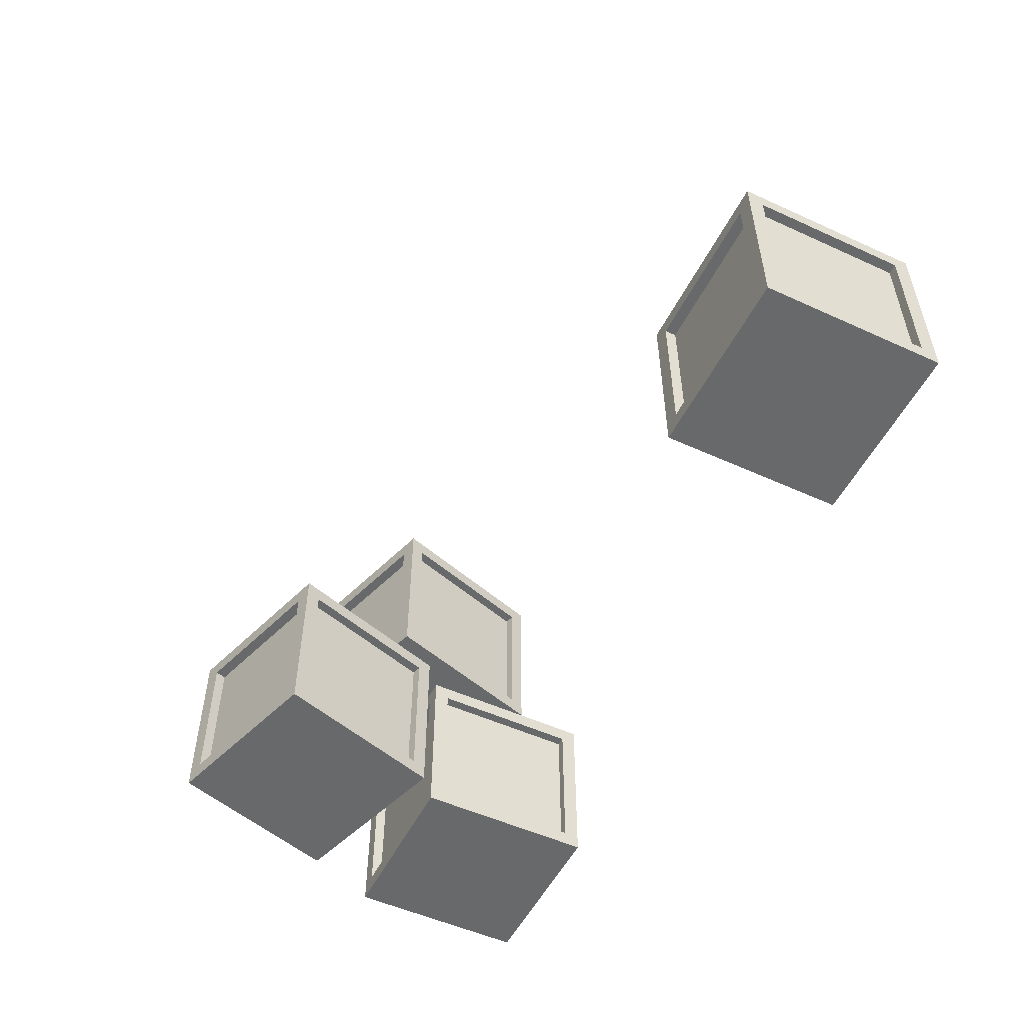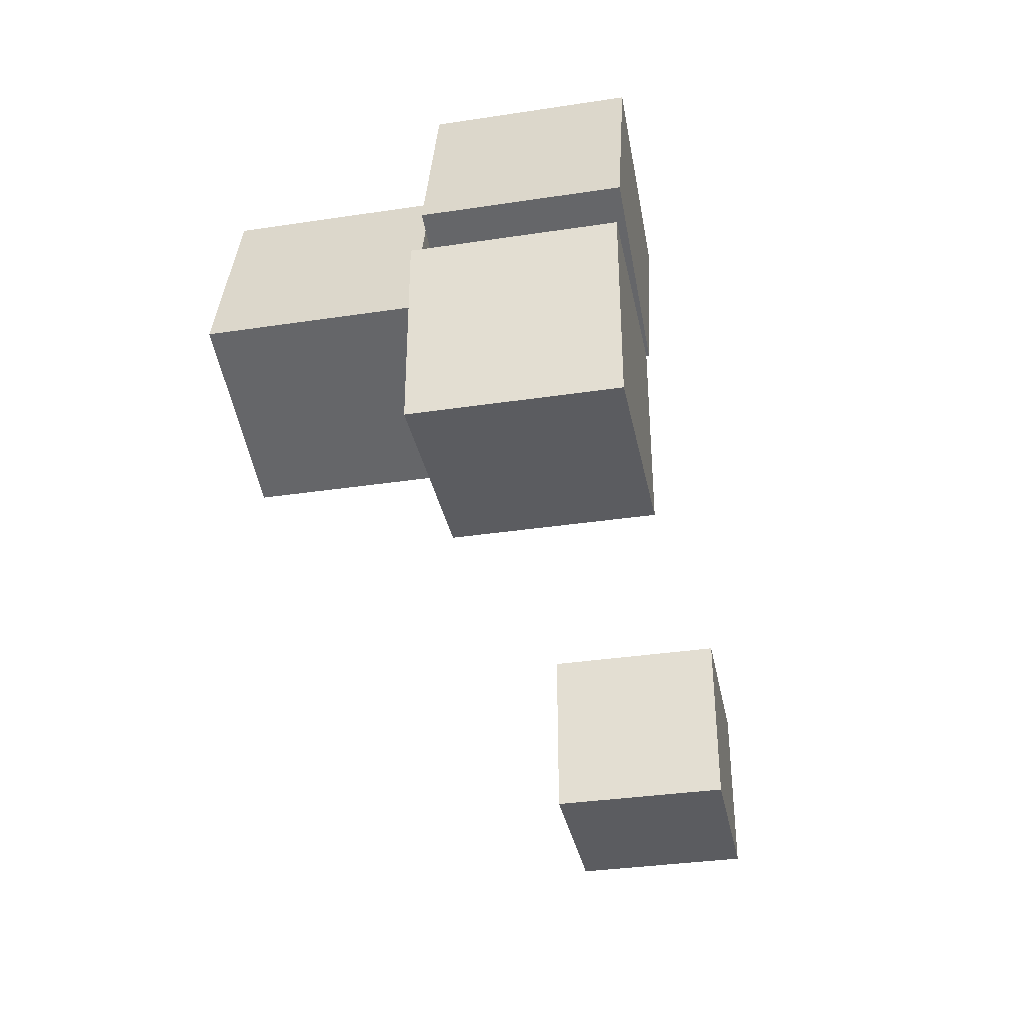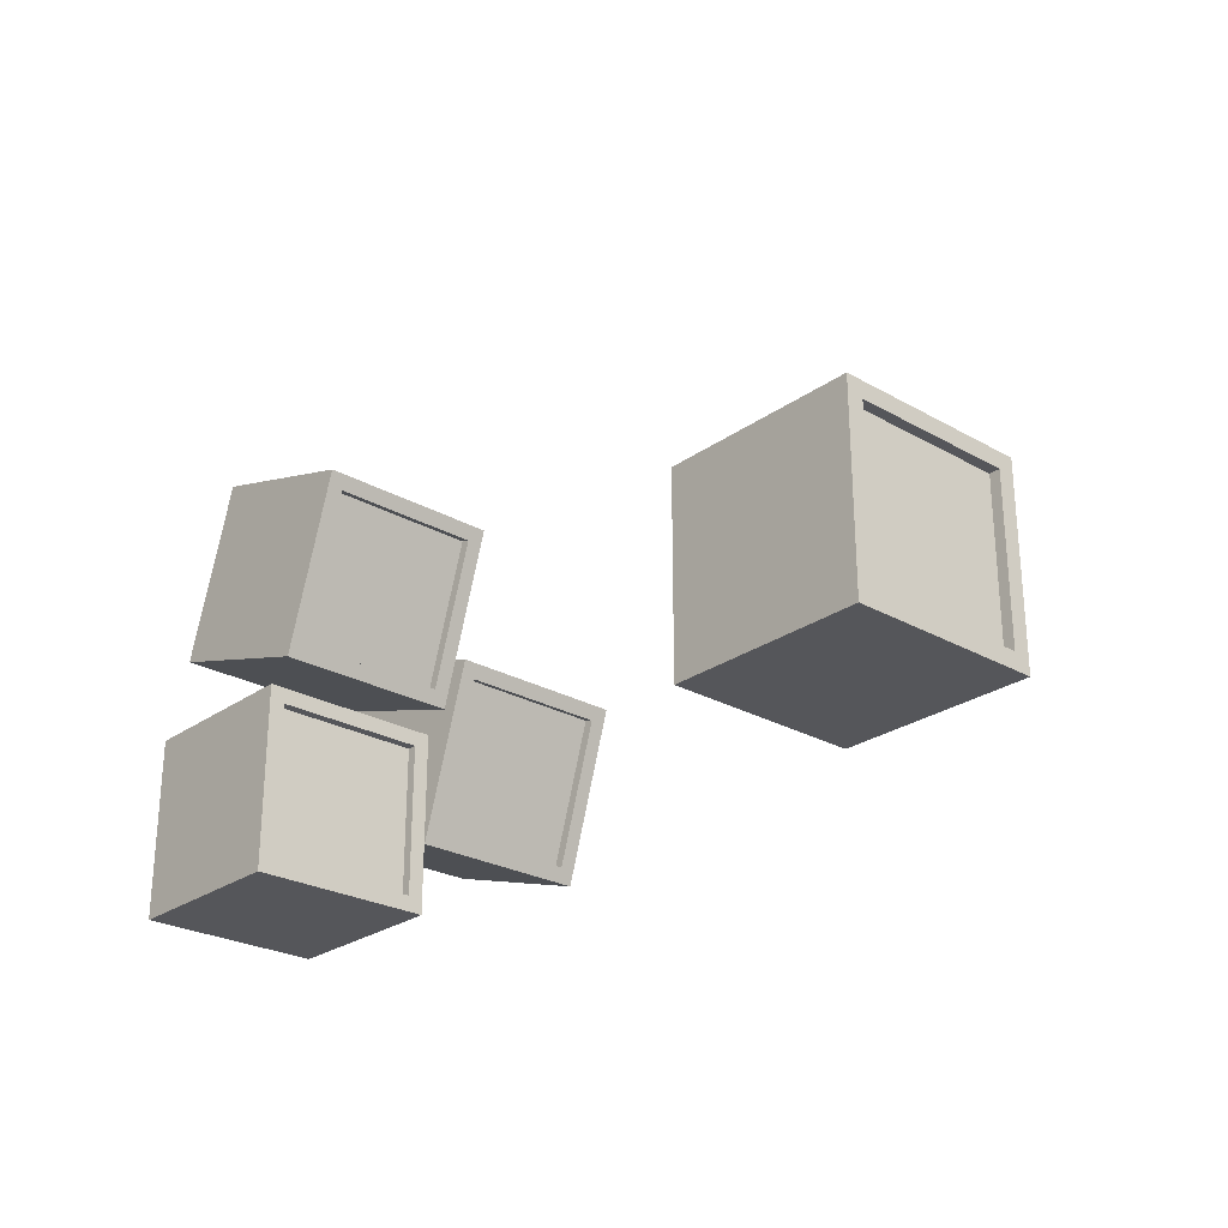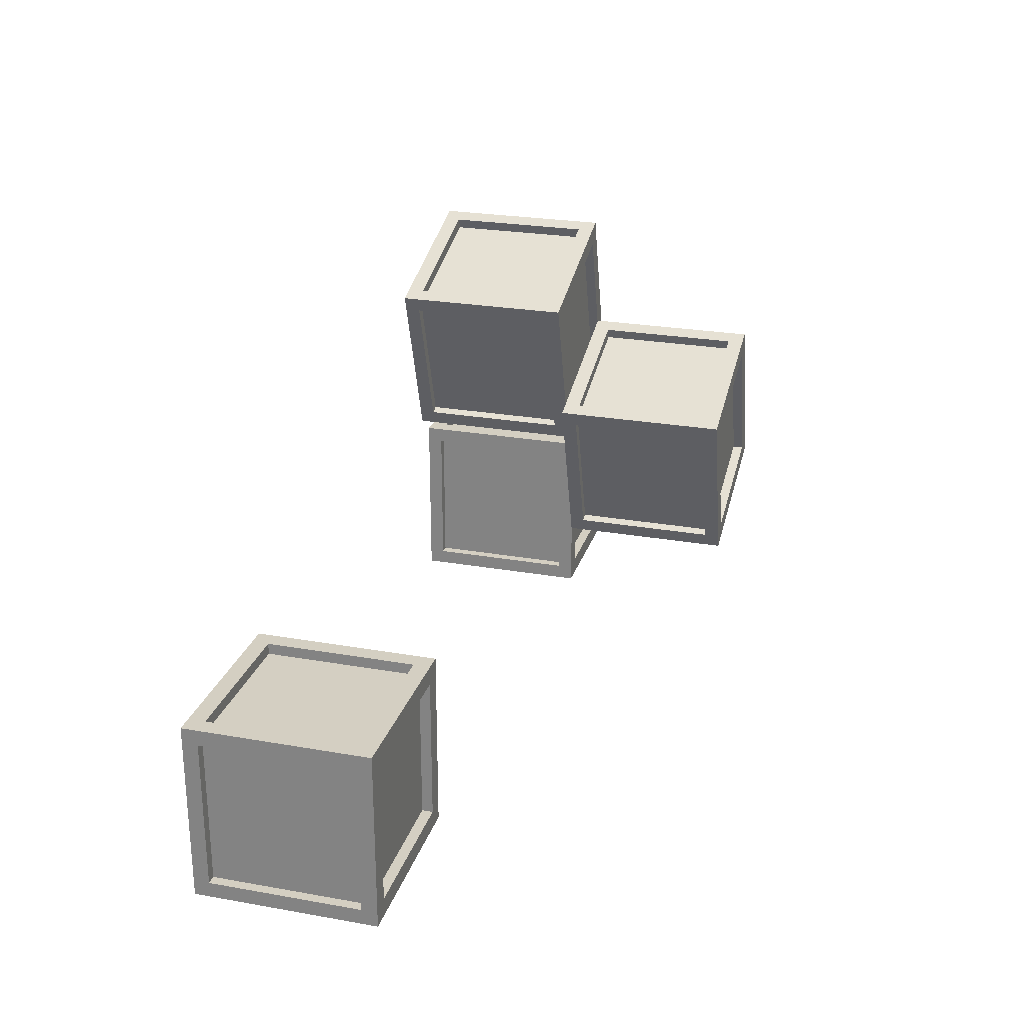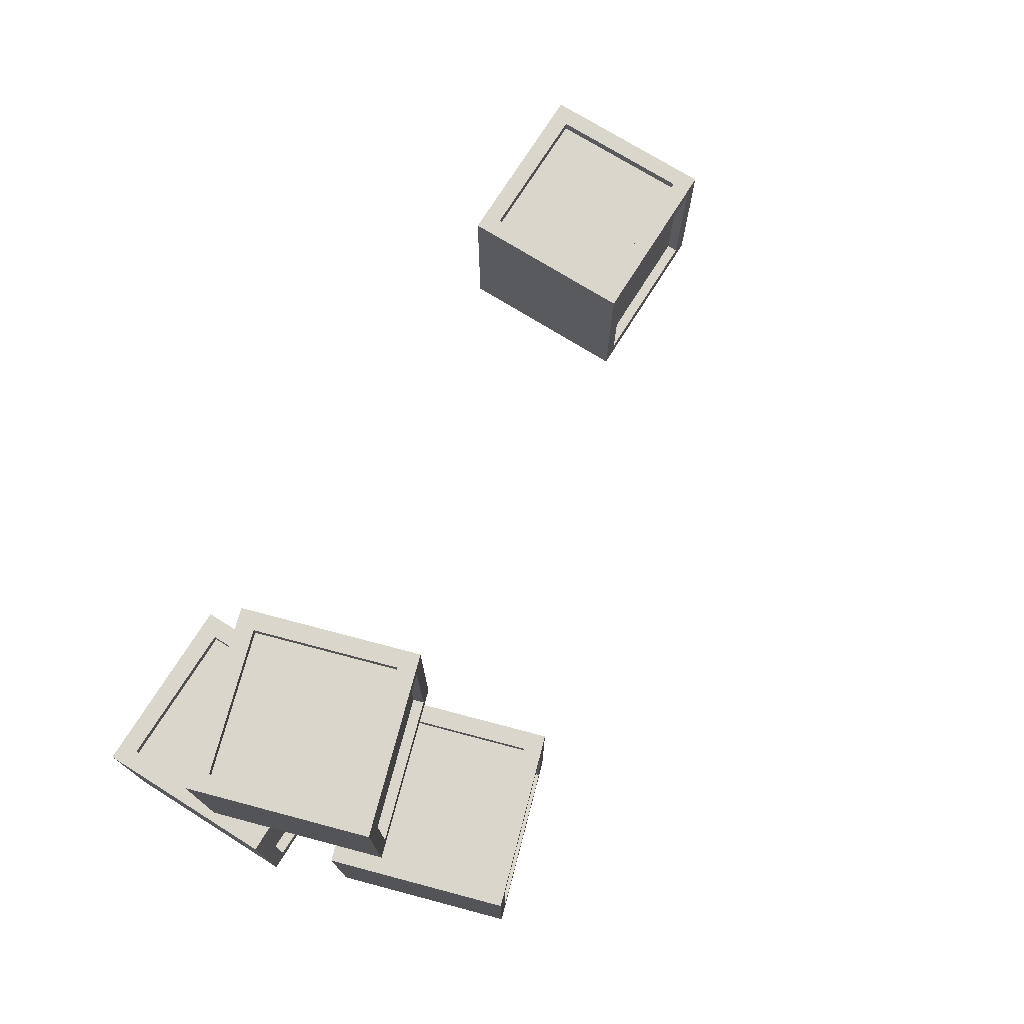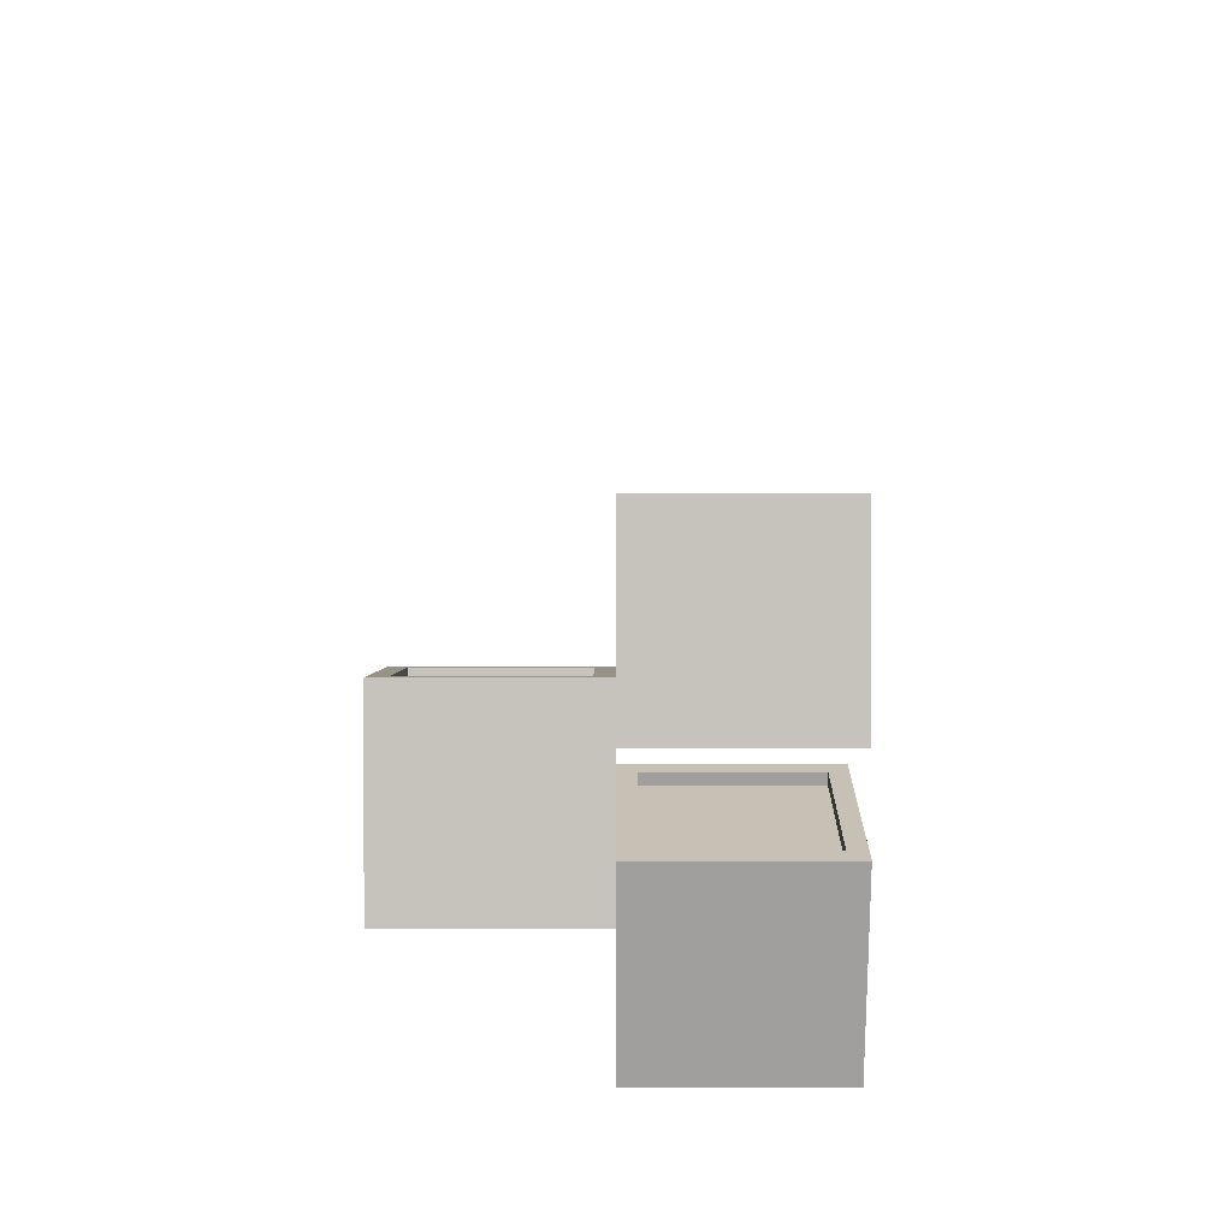
<metadata>
{"format":"obj","ext":"obj","renderer":"f3d","projection":"perspective","resolution":1024,"background":"white","views":[{"elev":-52.6,"azim":63.9,"up":"+Y"},{"elev":-35.2,"azim":-78.7,"up":"+Z"},{"elev":-26.0,"azim":48.2,"up":"+Z"},{"elev":25.4,"azim":105.8,"up":"+Z"},{"elev":73.6,"azim":-58.0,"up":"+Y"},{"elev":18.5,"azim":-90.0,"up":"+Z"}]}
</metadata>
<code>
g default
v -15.24 0.2352 -16.41
v -11.16 0.2352 -16.41
v -15.24 4.309 -16.41
v -11.16 4.309 -16.41
v -15.24 4.309 -20.48
v -11.16 4.309 -20.48
v -15.24 0.2352 -20.48
v -11.16 0.2352 -20.48
v -14.83 4.309 -16.82
v -11.57 4.309 -16.82
v -11.57 4.309 -20.07
v -14.83 4.309 -20.07
v -11.16 0.5825 -20.14
v -11.16 0.5825 -16.76
v -11.16 3.962 -20.14
v -11.16 3.962 -16.76
v -14.86 0.6085 -16.41
v -11.53 0.6085 -16.41
v -11.53 3.936 -16.41
v -14.86 3.936 -16.41
v -14.86 0.6085 -16.66
v -11.53 0.6085 -16.66
v -11.53 3.936 -16.66
v -14.86 3.936 -16.66
v -11.38 0.5825 -20.14
v -11.38 0.5825 -16.76
v -11.38 3.962 -20.14
v -11.38 3.962 -16.76
v -14.83 4.069 -16.82
v -11.57 4.069 -16.82
v -11.57 4.069 -20.07
v -14.83 4.069 -20.07
g Caja Alacen
f 21 22 23 24
f 29 30 31 32
f 5 6 8 7
f 7 8 2 1
f 26 25 27 28
f 7 1 3 5
f 3 4 10 9
f 4 6 11 10
f 6 5 12 11
f 5 3 9 12
f 2 8 13 14
f 8 6 15 13
f 6 4 16 15
f 4 2 14 16
f 1 2 18 17
f 2 4 19 18
f 4 3 20 19
f 3 1 17 20
f 17 18 22 21
f 18 19 23 22
f 19 20 24 23
f 20 17 21 24
f 14 13 25 26
f 13 15 27 25
f 15 16 28 27
f 16 14 26 28
f 9 10 30 29
f 10 11 31 30
f 11 12 32 31
f 12 9 29 32
g default
v -31.37 0.2352 -16.41
v -27.3 0.2352 -16.41
v -31.37 4.309 -16.41
v -27.3 4.309 -16.41
v -31.37 4.309 -20.48
v -27.3 4.309 -20.48
v -31.37 0.2352 -20.48
v -27.3 0.2352 -20.48
v -30.96 4.309 -16.82
v -27.7 4.309 -16.82
v -27.7 4.309 -20.07
v -30.96 4.309 -20.07
v -27.3 0.5825 -20.14
v -27.3 0.5825 -16.76
v -27.3 3.962 -20.14
v -27.3 3.962 -16.76
v -31 0.6085 -16.41
v -27.67 0.6085 -16.41
v -27.67 3.936 -16.41
v -31 3.936 -16.41
v -31 0.6085 -16.66
v -27.67 0.6085 -16.66
v -27.67 3.936 -16.66
v -31 3.936 -16.66
v -27.51 0.5825 -20.14
v -27.51 0.5825 -16.76
v -27.51 3.962 -20.14
v -27.51 3.962 -16.76
v -30.96 4.069 -16.82
v -27.7 4.069 -16.82
v -27.7 4.069 -20.07
v -30.96 4.069 -20.07
g Alacen Caja2
f 53 54 55 56
f 61 62 63 64
f 37 38 40 39
f 39 40 34 33
f 58 57 59 60
f 39 33 35 37
f 35 36 42 41
f 36 38 43 42
f 38 37 44 43
f 37 35 41 44
f 34 40 45 46
f 40 38 47 45
f 38 36 48 47
f 36 34 46 48
f 33 34 50 49
f 34 36 51 50
f 36 35 52 51
f 35 33 49 52
f 49 50 54 53
f 50 51 55 54
f 51 52 56 55
f 52 49 53 56
f 46 45 57 58
f 45 47 59 57
f 47 48 60 59
f 48 46 58 60
f 41 42 62 61
f 42 43 63 62
f 43 44 64 63
f 44 41 61 64
g default
v -29.97 4.309 -13.81
v -26.08 4.309 -15.02
v -29.97 8.383 -13.81
v -26.08 8.383 -15.02
v -31.18 8.383 -17.71
v -27.28 8.383 -18.91
v -31.18 4.309 -17.71
v -27.28 4.309 -18.91
v -29.7 8.383 -14.33
v -26.59 8.383 -15.29
v -27.55 8.383 -18.4
v -30.66 8.383 -17.44
v -27.18 4.656 -18.58
v -26.18 4.656 -15.35
v -27.18 8.036 -18.58
v -26.18 8.036 -15.35
v -29.61 4.682 -13.93
v -26.43 4.682 -14.91
v -26.43 8.01 -14.91
v -29.61 8.01 -13.93
v -29.69 4.682 -14.16
v -26.51 4.682 -15.15
v -26.51 8.01 -15.15
v -29.69 8.01 -14.16
v -27.39 4.656 -18.52
v -26.39 4.656 -15.29
v -27.39 8.036 -18.52
v -26.39 8.036 -15.29
v -29.7 8.143 -14.33
v -26.59 8.143 -15.29
v -27.55 8.143 -18.4
v -30.66 8.143 -17.44
g Alacen Caja4
f 85 86 87 88
f 93 94 95 96
f 69 70 72 71
f 71 72 66 65
f 90 89 91 92
f 71 65 67 69
f 67 68 74 73
f 68 70 75 74
f 70 69 76 75
f 69 67 73 76
f 66 72 77 78
f 72 70 79 77
f 70 68 80 79
f 68 66 78 80
f 65 66 82 81
f 66 68 83 82
f 68 67 84 83
f 67 65 81 84
f 81 82 86 85
f 82 83 87 86
f 83 84 88 87
f 84 81 85 88
f 78 77 89 90
f 77 79 91 89
f 79 80 92 91
f 80 78 90 92
f 73 74 94 93
f 74 75 95 94
f 75 76 96 95
f 76 73 93 96
g default
v -29.44 0.2352 -10.88
v -25.55 0.2352 -12.08
v -29.44 4.309 -10.88
v -25.55 4.309 -12.08
v -30.65 4.309 -14.77
v -26.75 4.309 -15.98
v -30.65 0.2352 -14.77
v -26.75 0.2352 -15.98
v -29.17 4.309 -11.39
v -26.06 4.309 -12.35
v -27.02 4.309 -15.46
v -30.14 4.309 -14.5
v -26.65 0.5825 -15.64
v -25.65 0.5825 -12.42
v -26.65 3.962 -15.64
v -25.65 3.962 -12.42
v -29.08 0.6085 -10.99
v -25.91 0.6085 -11.97
v -25.91 3.936 -11.97
v -29.08 3.936 -10.99
v -29.16 0.6085 -11.22
v -25.98 0.6085 -12.21
v -25.98 3.936 -12.21
v -29.16 3.936 -11.22
v -26.86 0.5825 -15.58
v -25.86 0.5825 -12.35
v -26.86 3.962 -15.58
v -25.86 3.962 -12.35
v -29.17 4.069 -11.39
v -26.06 4.069 -12.35
v -27.02 4.069 -15.46
v -30.14 4.069 -14.5
g Alacen Caja3
f 117 118 119 120
f 125 126 127 128
f 101 102 104 103
f 103 104 98 97
f 122 121 123 124
f 103 97 99 101
f 99 100 106 105
f 100 102 107 106
f 102 101 108 107
f 101 99 105 108
f 98 104 109 110
f 104 102 111 109
f 102 100 112 111
f 100 98 110 112
f 97 98 114 113
f 98 100 115 114
f 100 99 116 115
f 99 97 113 116
f 113 114 118 117
f 114 115 119 118
f 115 116 120 119
f 116 113 117 120
f 110 109 121 122
f 109 111 123 121
f 111 112 124 123
f 112 110 122 124
f 105 106 126 125
f 106 107 127 126
f 107 108 128 127
f 108 105 125 128

</code>
